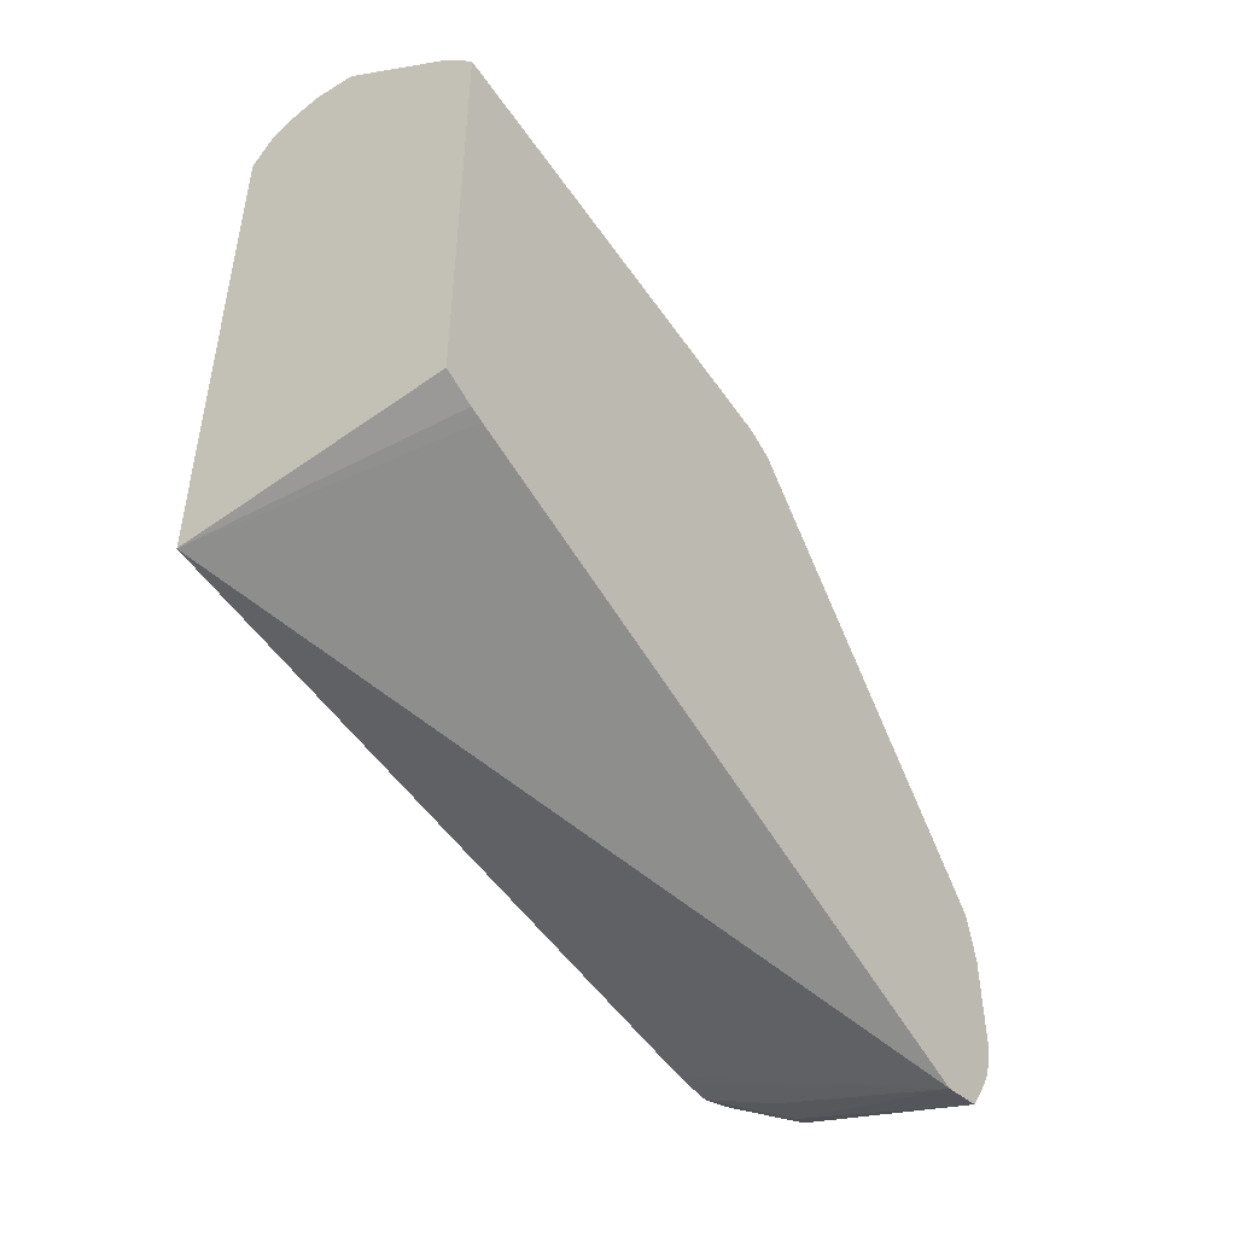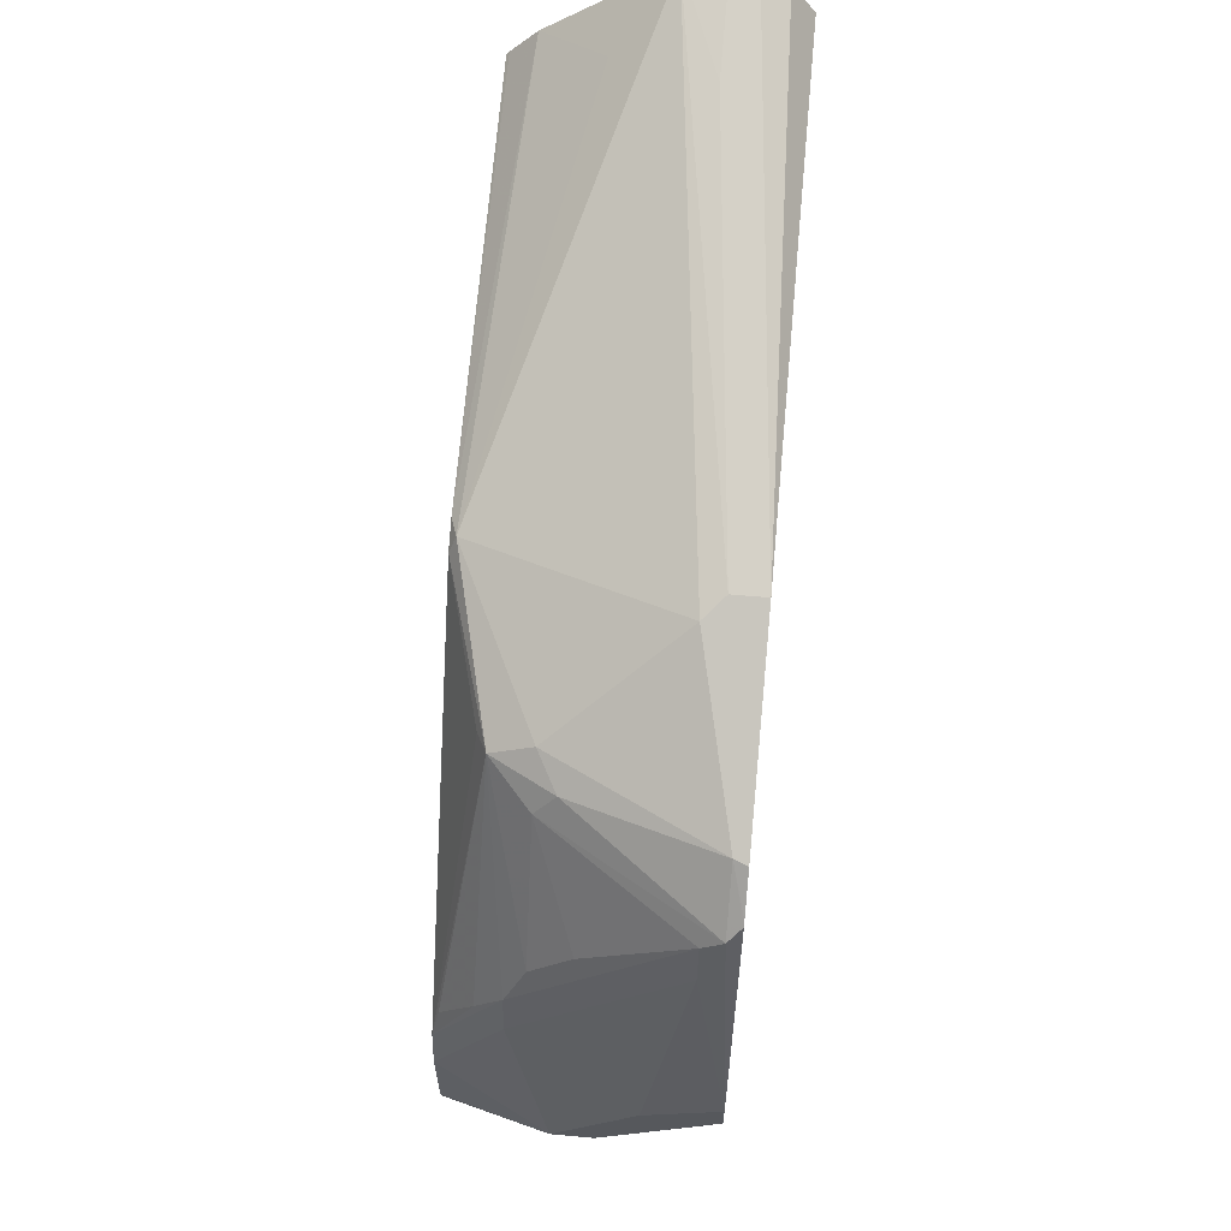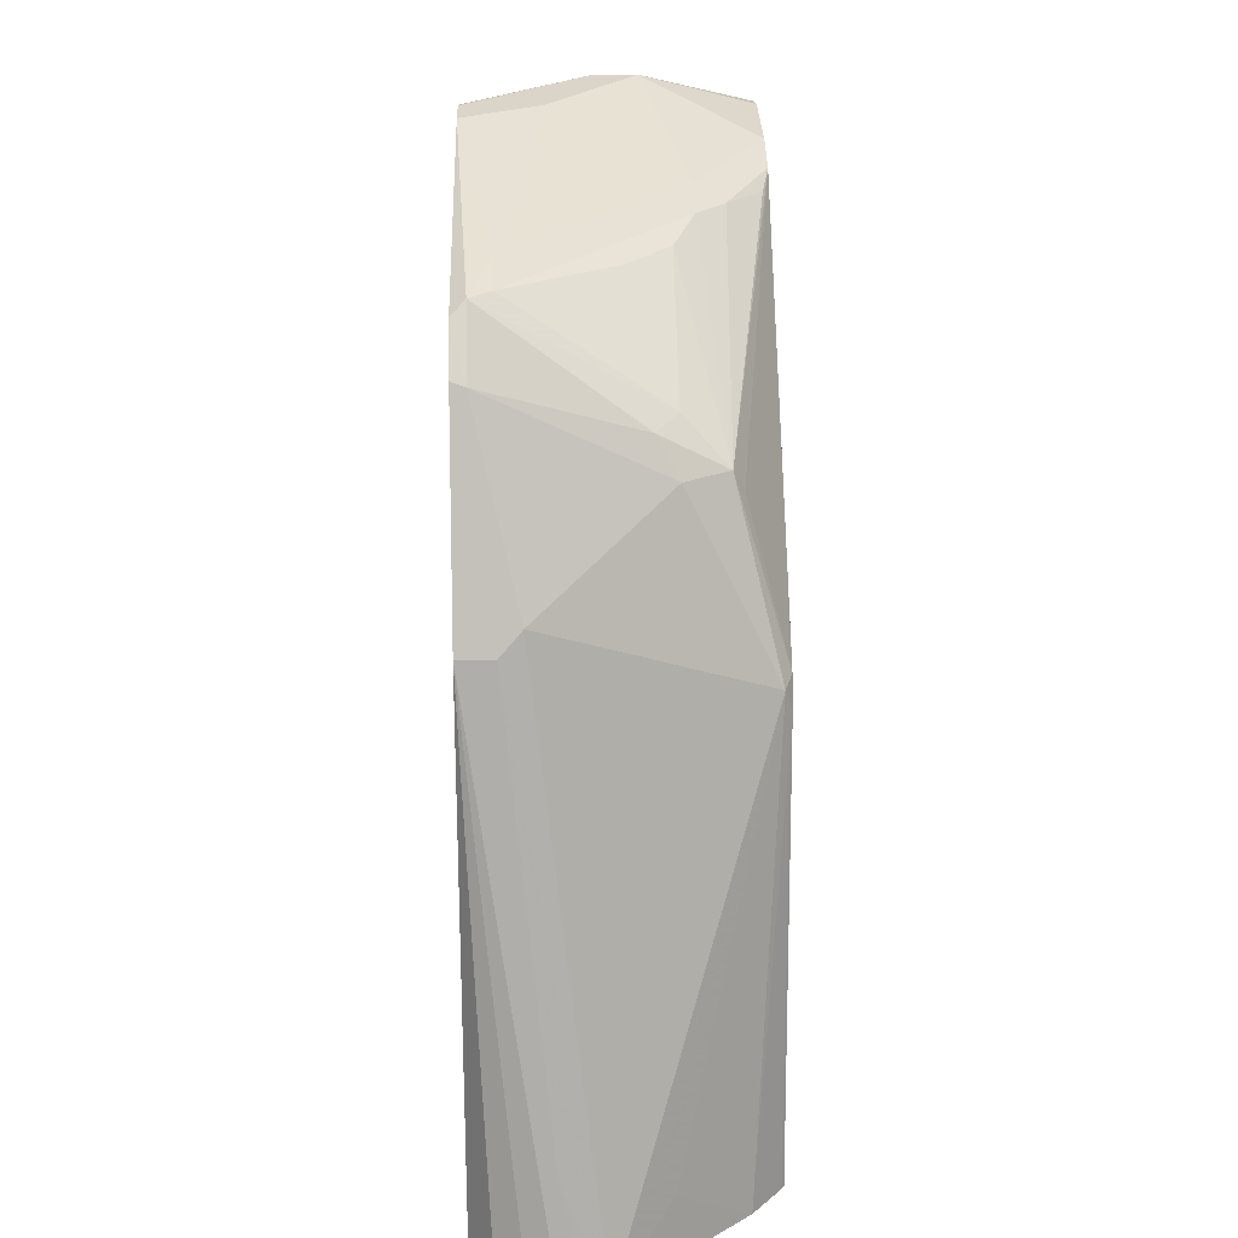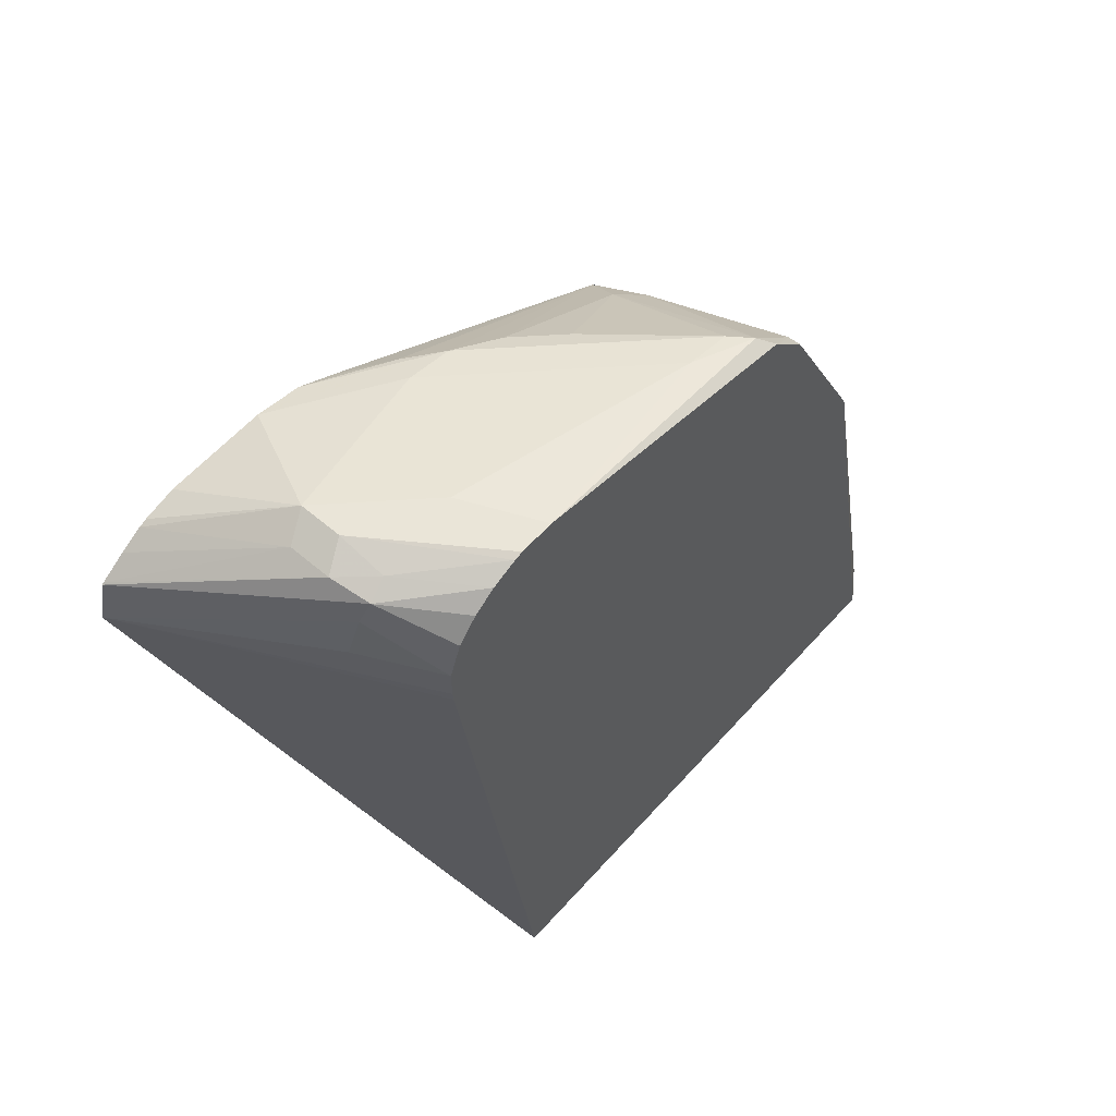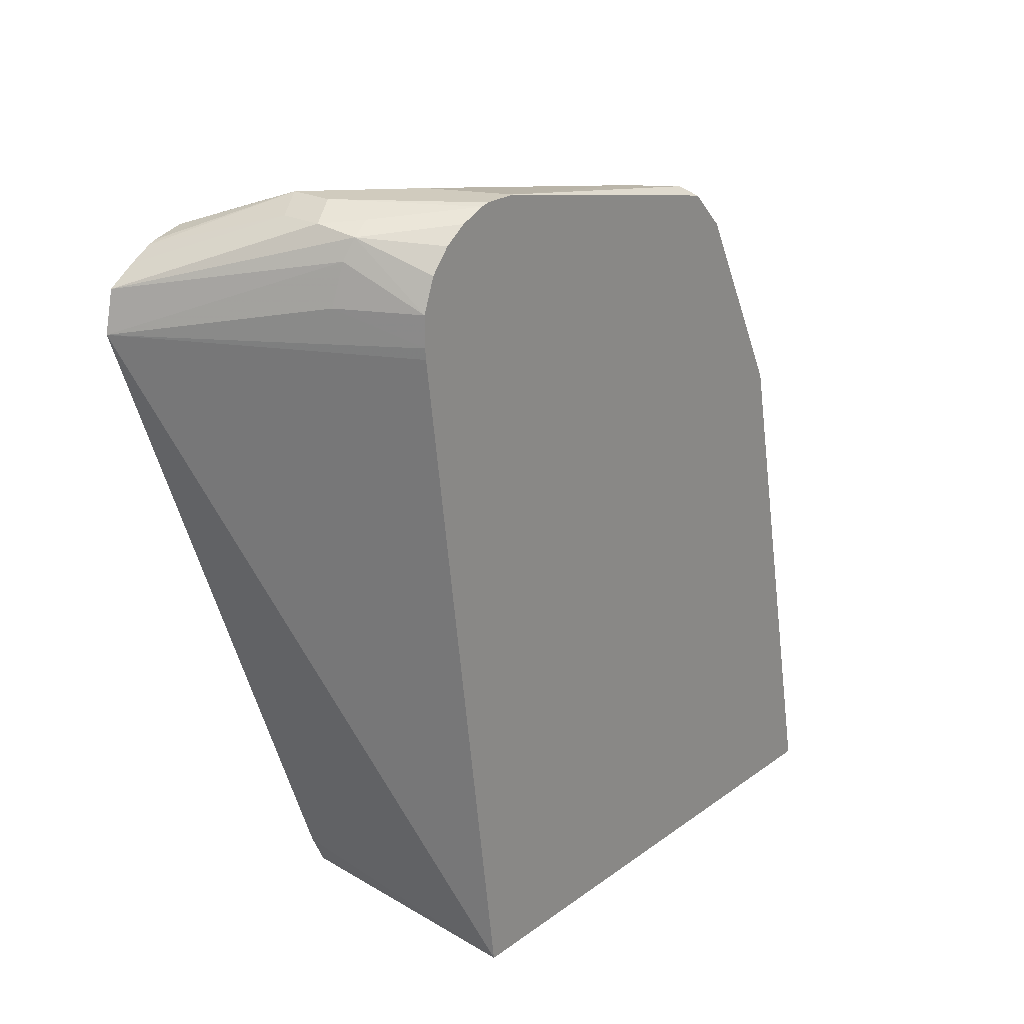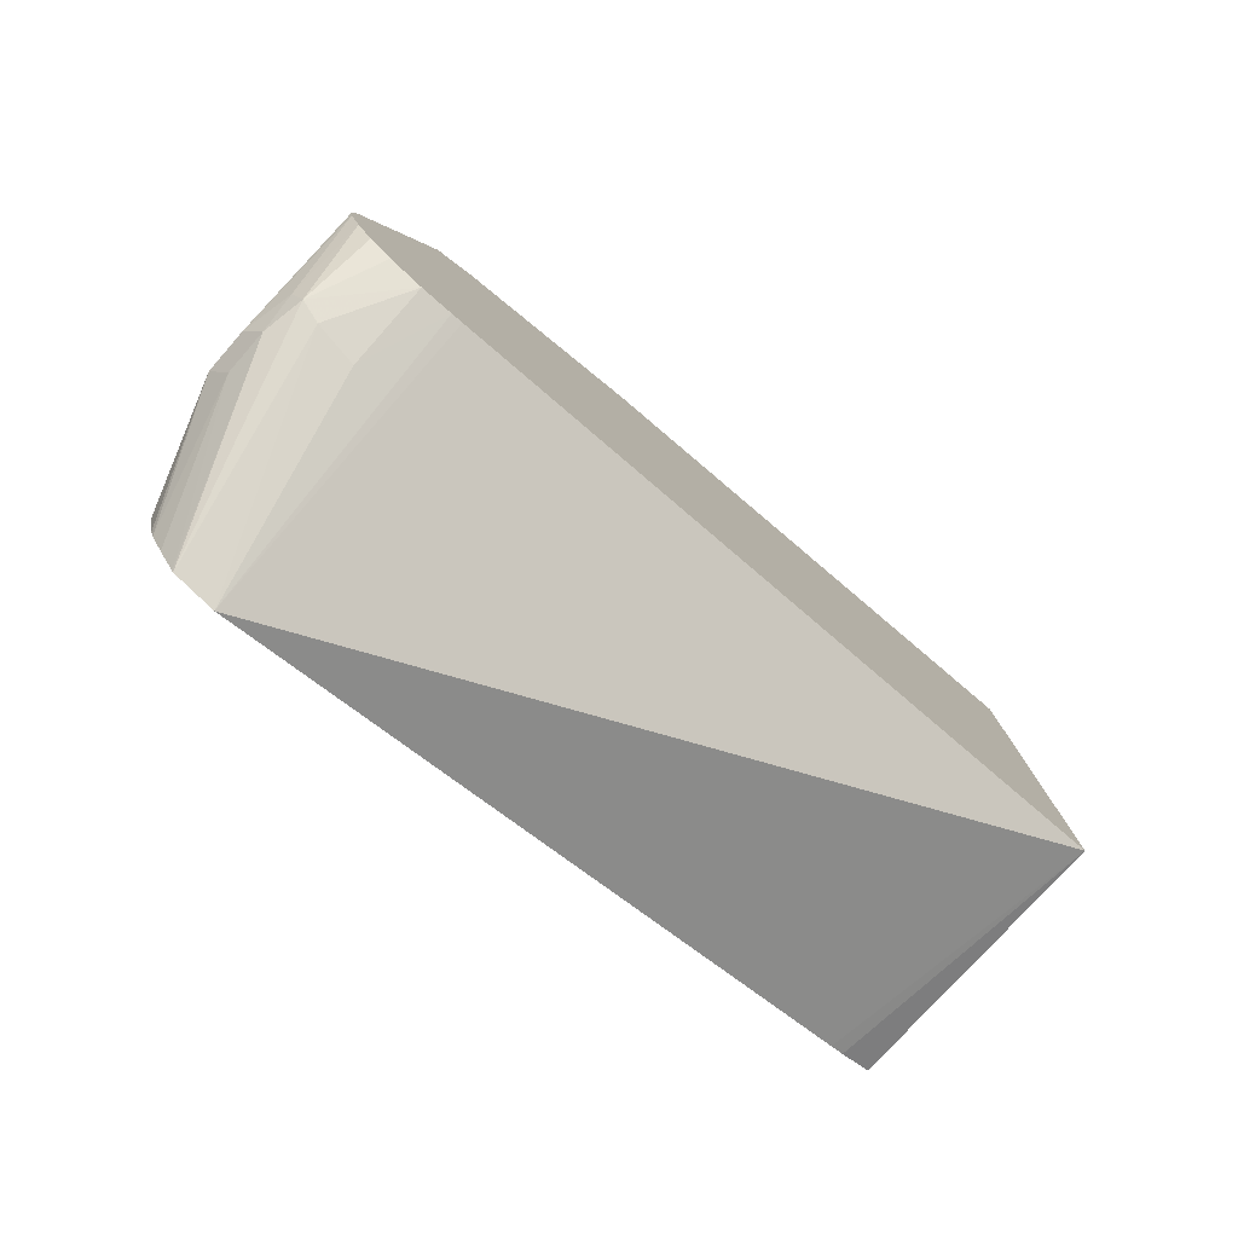
<metadata>
{"format":"obj","ext":"obj","renderer":"f3d","projection":"perspective","resolution":1024,"background":"white","views":[{"elev":-47.9,"azim":36.1,"up":"+Z"},{"elev":61.8,"azim":-174.7,"up":"+Z"},{"elev":29.3,"azim":-1.5,"up":"+Y"},{"elev":59.1,"azim":-138.7,"up":"+Y"},{"elev":23.6,"azim":-140.3,"up":"+Y"},{"elev":-79.7,"azim":-131.1,"up":"+Z"}]}
</metadata>
<code>
v 0.1241 0.514 -0.3545
v 0.1713 0.4963 -0.3308
v 0.1713 0.4963 -0.3722
v 0.1713 0.4929 -0.3856
v 0.1713 0.4916 -0.3889
v 0.1182 0.5081 -0.3663
v 0.1064 0.514 -0.3545
v 0.1064 0.514 -0.3367
v 0.1418 0.4963 -0.2836
v 0.1418 0.4919 -0.2636
v 0.1713 0.4919 -0.3108
v 0.1713 0.4862 -0.3982
v 0.1004 0.5081 -0.3663
v 0.1713 0.4792 -0.4086
v 0.08642 0.5096 -0.3545
v 0.0563 0.5131 -0.3226
v 0.0563 0.514 -0.319
v 0.08862 0.514 -0.319
v 0.0709 0.4963 -0.2127
v 0.1064 0.4963 -0.2481
v 0.1329 0.4874 -0.2437
v 0.1507 0.4342 -0.1728
v 0.1536 0.4904 -0.2777
v 0.0709 0.4919 -0.1928
v 0.1684 0.4874 -0.2969
v 0.1551 0.4254 -0.175
v 0.1713 0.3662 -0.1534
v 0.0842 0.5051 -0.3633
v 0.1713 0.4786 -0.4094
v 0.0563 0.5087 -0.3333
v 0.0563 0.514 -0.3044
v 0.06205 0.4919 -0.1861
v 0.1152 0.4874 -0.226
v 0.1329 0.4519 -0.1817
v 0.1241 0.449 -0.1714
v 0.1329 0.4342 -0.164
v 0.1507 0.4165 -0.164
v 0.1684 0.3633 -0.1462
v 0.1713 0.3548 -0.1477
v 0.08642 0.4963 -0.3678
v 0.0563 0.4786 -0.356
v 0.0563 0.4926 -0.3508
v 0.0563 0.5022 -0.3427
v 0.1713 0.4608 -0.4134
v 0.0563 0.4875 -0.1804
v 0.06205 0.4874 -0.1817
v 0.06205 0.4697 -0.164
v 0.07977 0.3988 -0.1285
v 0.1064 0.17 -0.05942
v 0.13 0.195 -0.08273
v 0.1586 0.17 -0.1003
v 0.17 0.17 -0.1132
v 0.1713 0.17 -0.1148
v 0.08862 0.4786 -0.3722
v 0.0563 0.4655 -0.356
v 0.0563 0.4608 -0.3557
v 0.1713 0.189 -0.316
v 0.0563 0.17 -0.3175
v 0.0563 0.486 -0.1788
v 0.0563 0.4716 -0.1649
v 0.0709 0.3899 -0.1241
v 0.08862 0.2127 -0.0709
v 0.09907 0.17 -0.0588
v 0.1713 0.17 -0.3076
v 0.1713 0.1833 -0.3139
v 0.0563 0.17 -0.0798
v 0.0563 0.392 -0.1251
v 0.0563 0.3899 -0.1241
v 0.08862 0.17 -0.0581
v 0.06604 0.17 -0.06607
v 0.07748 0.17 -0.06092
f 31 45 32
f 32 45 46
f 32 46 35
f 32 35 34
f 35 46 47
f 35 47 36
f 36 38 37
f 36 48 38
f 38 48 49
f 38 49 50
f 38 50 51
f 38 51 39
f 29 44 40
f 36 47 48
f 28 43 30
f 22 25 23
f 68 71 69
f 39 51 52
f 21 34 22
f 22 34 35
f 22 35 36
f 22 36 37
f 22 37 38
f 28 42 43
f 22 38 27
f 24 32 34
f 24 34 33
f 27 38 39
f 28 29 40
f 28 40 41
f 28 41 42
f 22 27 26
f 39 52 53
f 21 33 34
f 40 54 41
f 49 64 53
f 49 53 52
f 49 52 51
f 49 51 50
f 49 61 62
f 57 65 58
f 49 58 64
f 58 65 64
f 61 67 68
f 61 68 62
f 62 69 63
f 62 68 69
f 66 70 68
f 68 70 71
f 60 67 61
f 40 44 54
f 49 66 58
f 49 71 70
f 41 54 55
f 44 56 55
f 44 55 54
f 44 57 58
f 44 58 56
f 45 59 47
f 49 70 66
f 45 47 46
f 47 60 48
f 48 61 49
f 48 60 61
f 49 62 63
f 49 63 69
f 49 69 71
f 47 59 60
f 21 24 33
f 16 43 42
f 19 24 20
f 7 13 15
f 6 14 13
f 6 12 14
f 5 12 6
f 2 4 3
f 2 5 4
f 2 12 5
f 2 14 12
f 2 29 14
f 2 44 29
f 2 57 44
f 2 65 57
f 2 64 65
f 2 53 64
f 2 39 53
f 2 27 39
f 2 11 27
f 19 31 32
f 1 2 3
f 1 3 4
f 1 4 5
f 1 5 6
f 1 6 13
f 7 15 16
f 1 13 7
f 1 17 31
f 1 31 18
f 1 8 9
f 1 9 2
f 2 9 10
f 2 10 11
f 1 7 17
f 7 16 17
f 1 18 8
f 8 19 20
f 8 18 19
f 19 32 24
f 18 31 19
f 16 31 17
f 16 45 31
f 16 59 45
f 16 67 60
f 16 68 67
f 16 66 68
f 16 58 66
f 16 56 58
f 16 55 56
f 16 41 55
f 16 42 41
f 16 30 43
f 16 60 59
f 15 28 30
f 8 20 9
f 9 20 10
f 15 30 16
f 10 21 22
f 10 22 23
f 10 20 24
f 10 24 21
f 10 23 11
f 11 25 22
f 11 22 26
f 13 29 28
f 11 26 27
f 13 14 29
f 11 23 25
f 13 28 15

</code>
